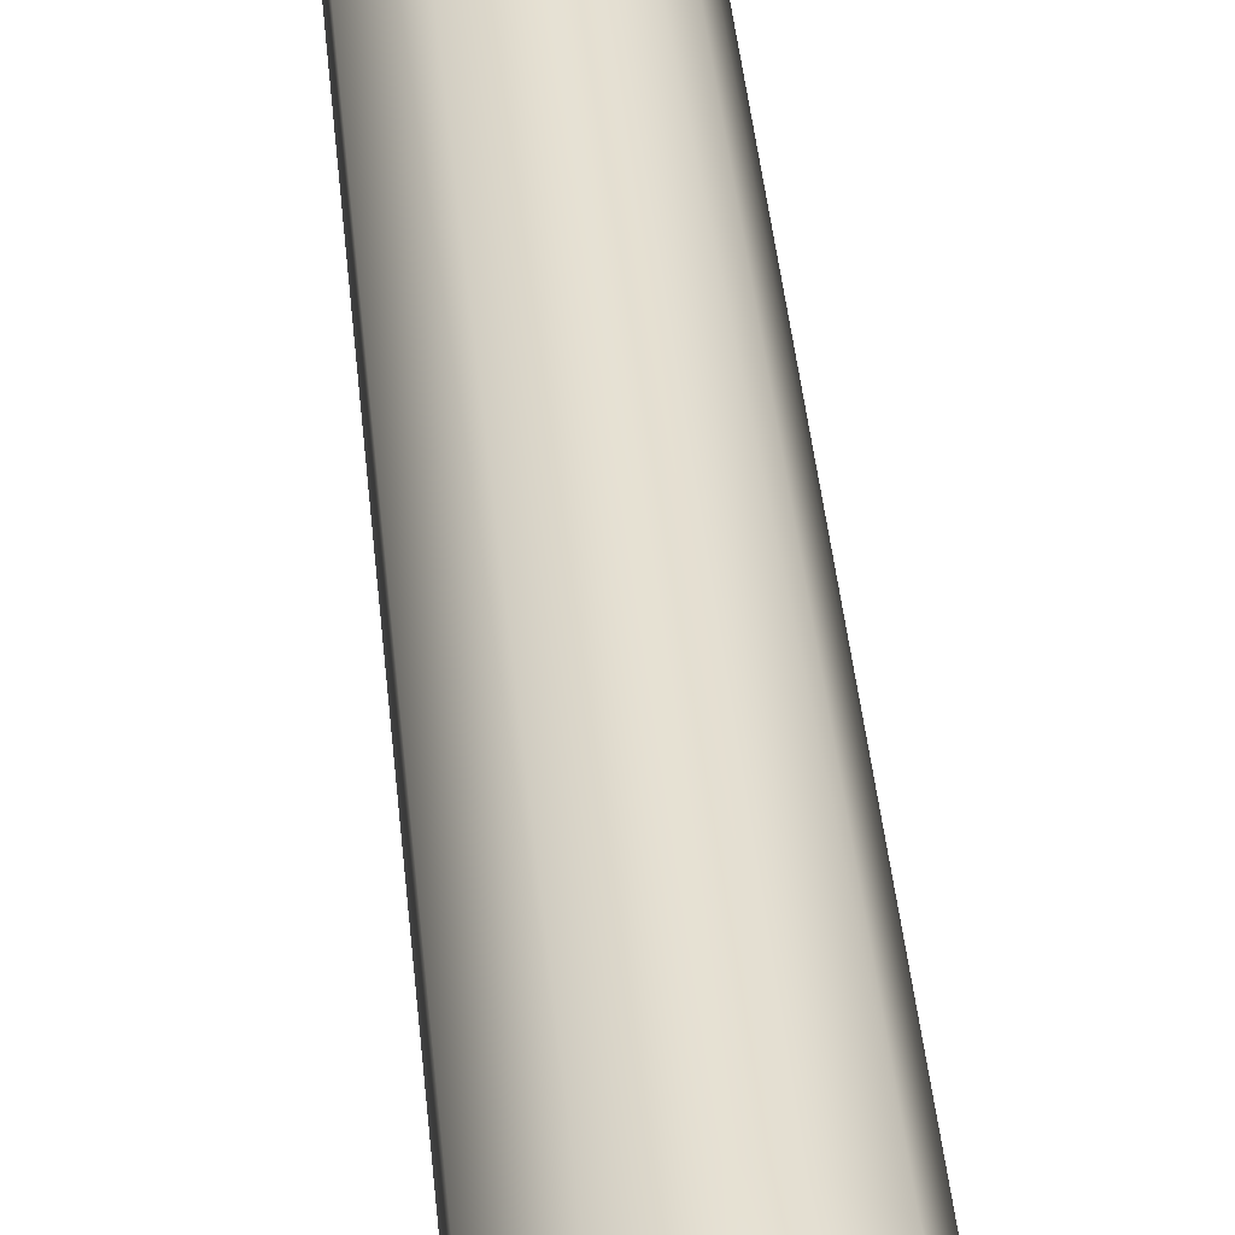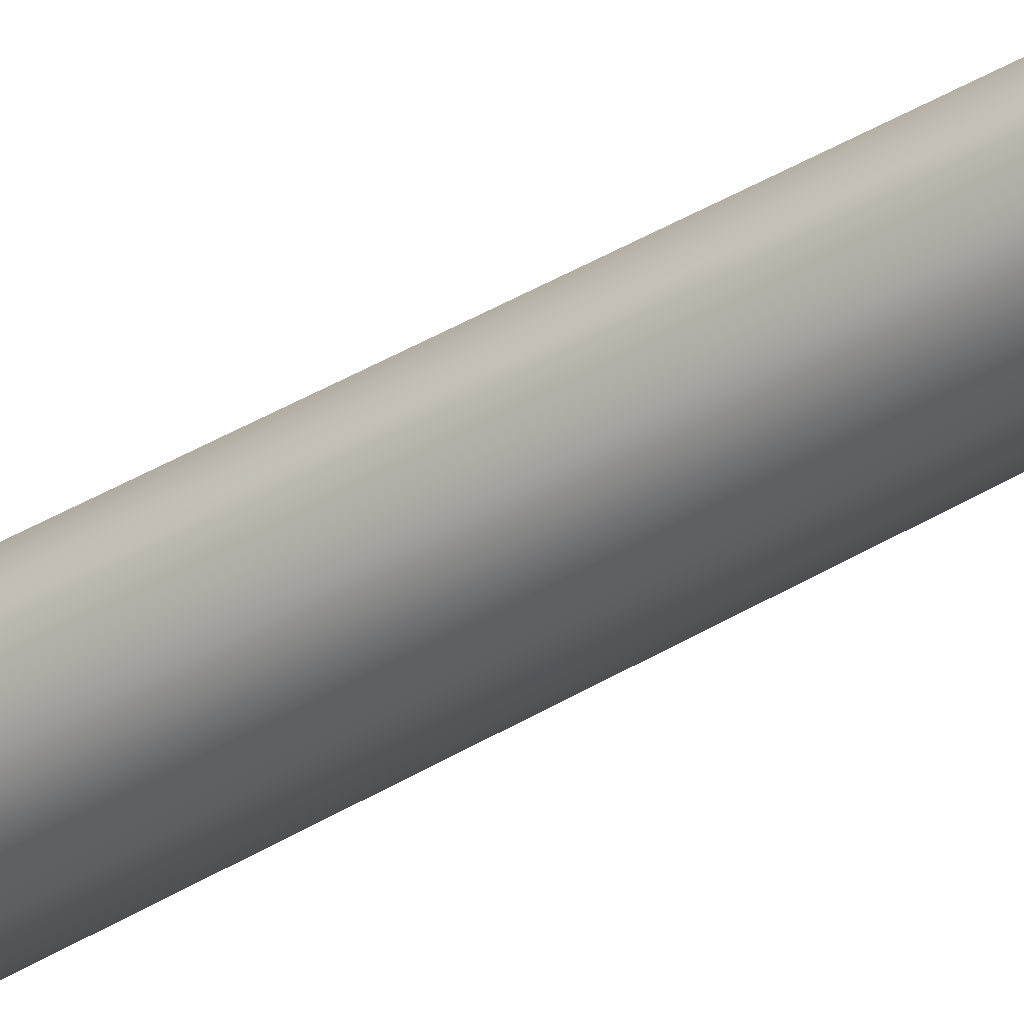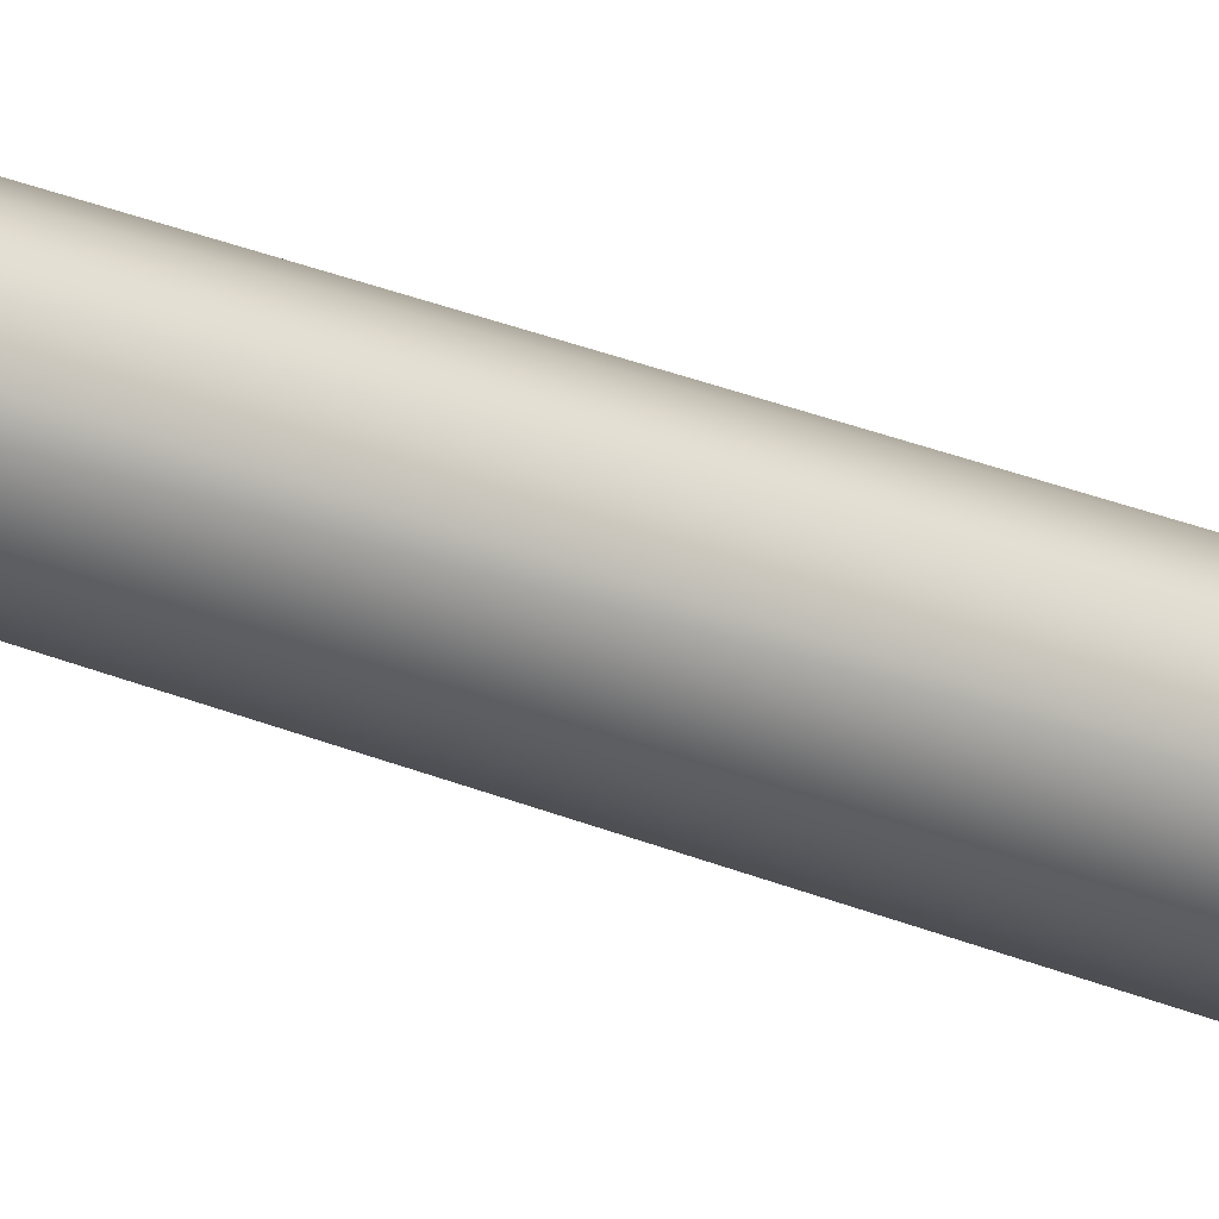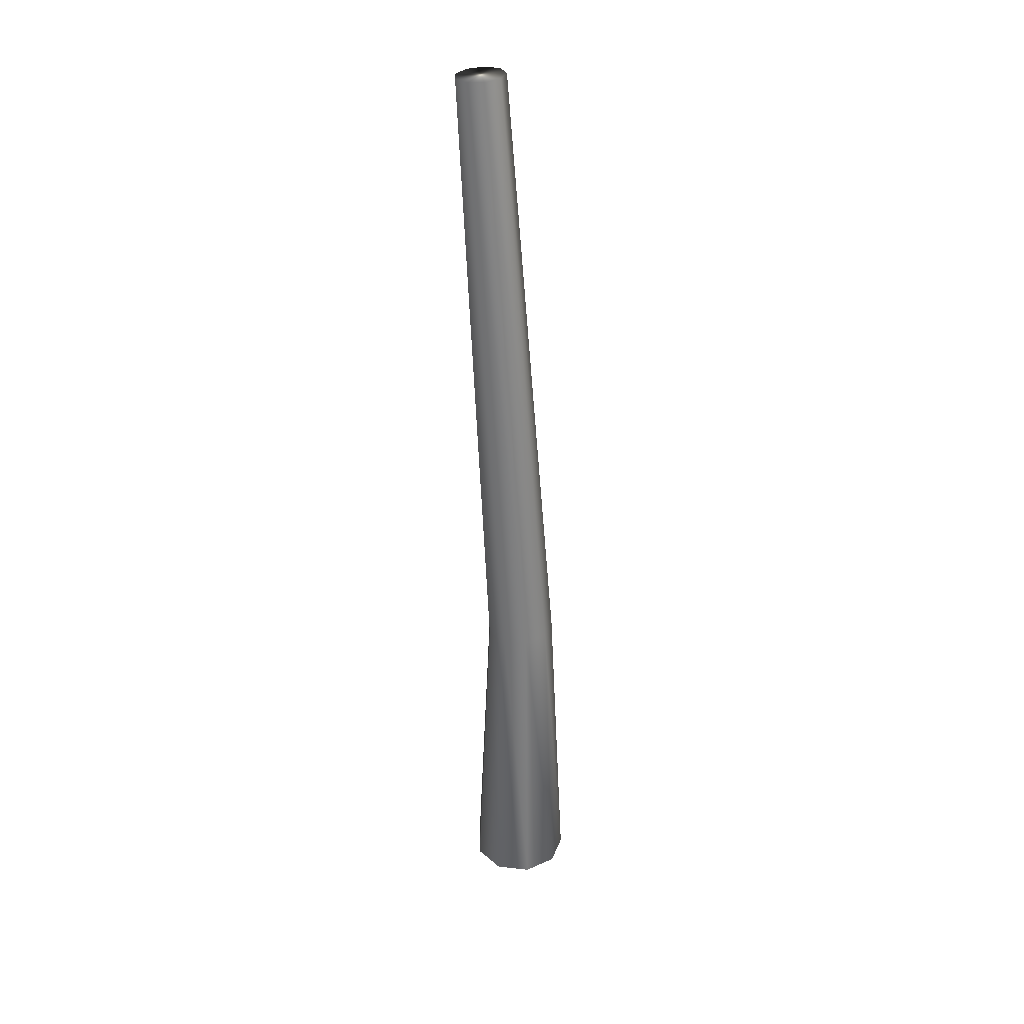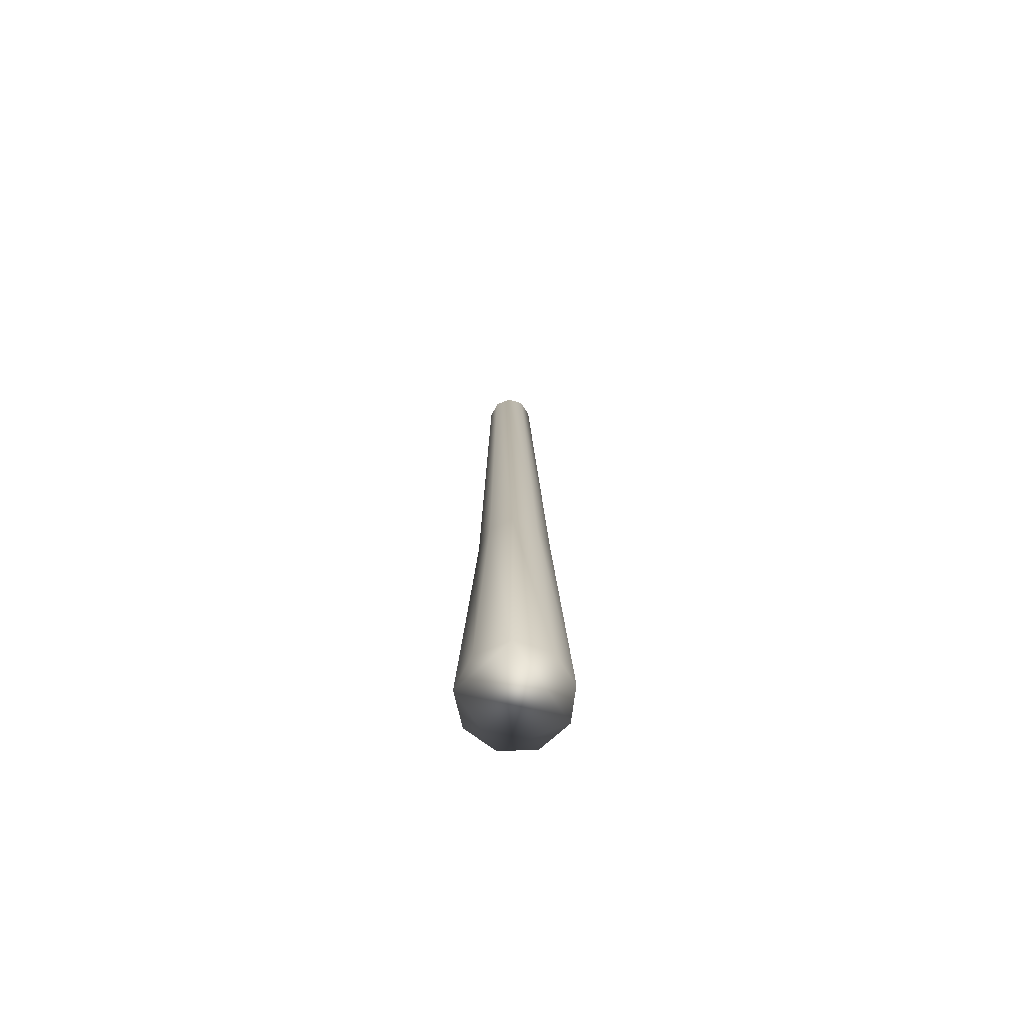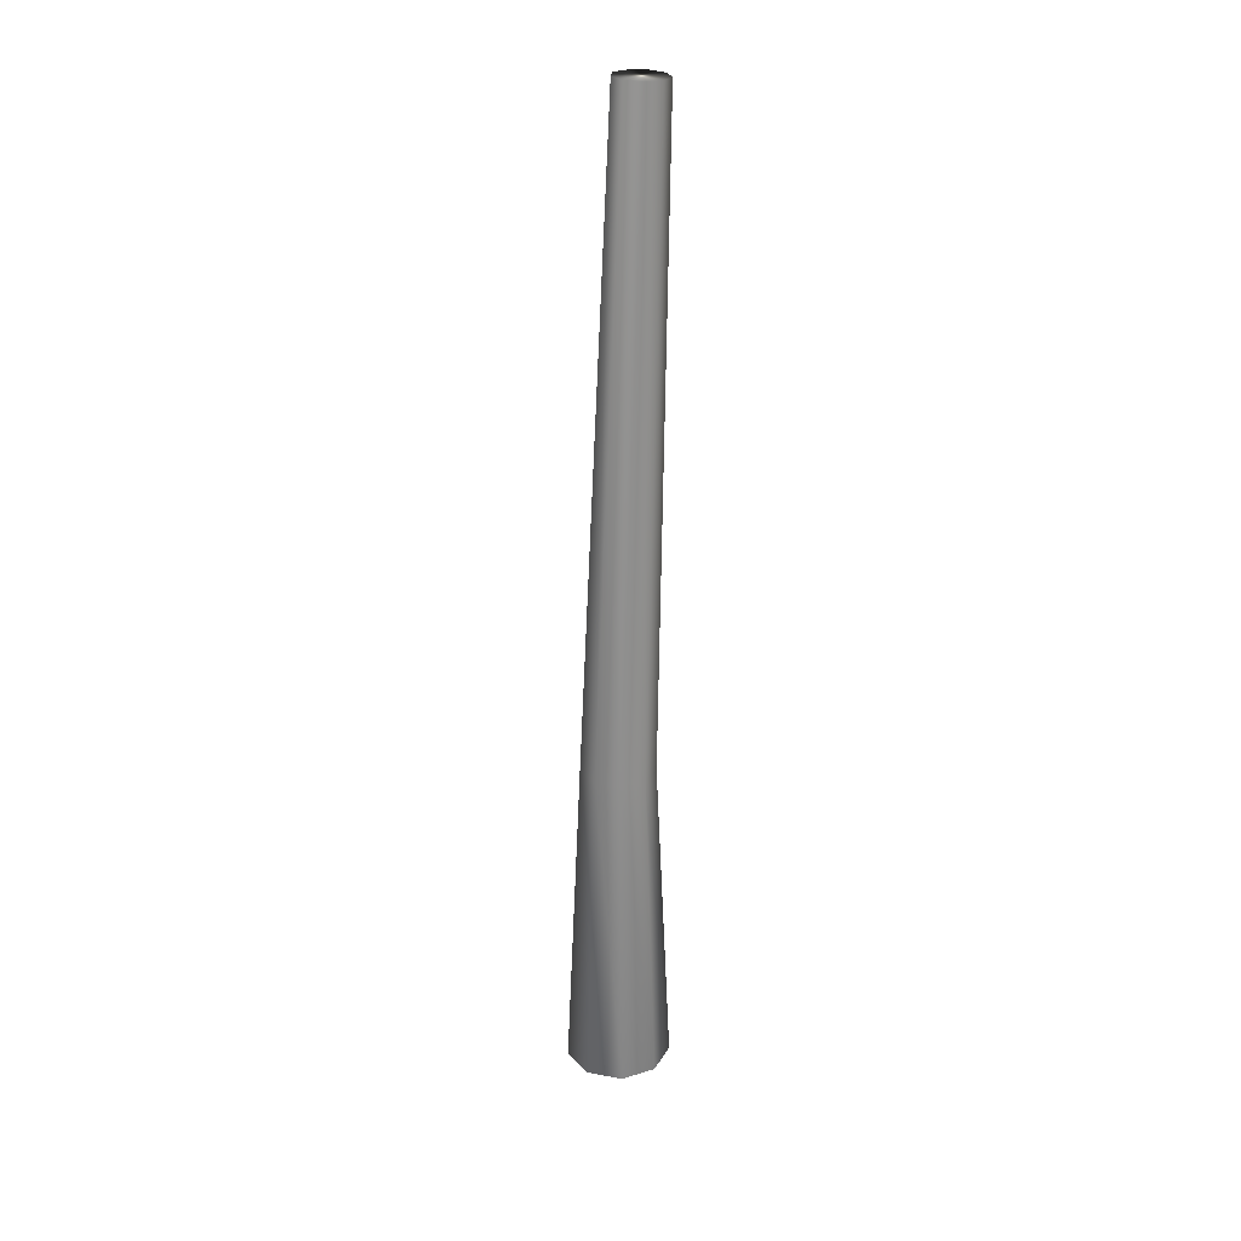
<metadata>
{"format":"obj","ext":"obj","renderer":"f3d","projection":"perspective","resolution":1024,"background":"white","views":[{"elev":37.4,"azim":-5.3,"up":"+Z"},{"elev":-29.9,"azim":129.2,"up":"+Z"},{"elev":-18.7,"azim":-124.6,"up":"+Z"},{"elev":33.1,"azim":118.8,"up":"+Y"},{"elev":-70.5,"azim":172.8,"up":"+Y"},{"elev":29.2,"azim":-154.4,"up":"+Y"}]}
</metadata>
<code>
v 0.2255 0.1623 0.2475
v 0.2319 0.025 0.2475
v 0.227 0.025 0.2338
v 0.222 0.163 0.2379
v 0.2143 0.025 0.2265
v 0.2132 0.1633 0.2328
v 0.1999 0.025 0.229
v 0.2031 0.1632 0.2346
v 0.1905 0.025 0.2402
v 0.1966 0.1627 0.2424
v 0.1905 0.025 0.2548
v 0.1966 0.1619 0.2526
v 0.1999 0.025 0.266
v 0.2031 0.1614 0.2604
v 0.2143 0.025 0.2685
v 0.2132 0.1613 0.2622
v 0.227 0.025 0.2612
v 0.222 0.1616 0.2571
v 0.2211 0.4238 0.2658
v 0.2186 0.4242 0.2591
v 0.2124 0.4245 0.2555
v 0.2054 0.4244 0.2567
v 0.2008 0.424 0.2622
v 0.2008 0.4235 0.2693
v 0.2054 0.4231 0.2748
v 0.2124 0.4231 0.2761
v 0.2186 0.4233 0.2725
f 11 2 15
f 11 15 13
f 9 7 5
f 17 15 2
f 5 2 11
f 11 9 5
f 3 2 5
f 23 21 22
f 24 27 21
f 20 21 27
f 23 24 21
f 25 27 24
f 20 27 19
f 26 27 25
f 19 27 1
f 18 1 27
f 27 26 18
f 16 18 26
f 26 25 16
f 14 16 25
f 25 24 14
f 12 14 24
f 24 23 12
f 10 12 23
f 23 22 10
f 8 10 22
f 22 21 8
f 6 8 21
f 21 20 6
f 4 6 20
f 20 19 4
f 1 4 19
f 1 18 2
f 17 2 18
f 18 16 17
f 15 17 16
f 16 14 15
f 13 15 14
f 14 12 13
f 11 13 12
f 12 10 11
f 9 11 10
f 10 8 9
f 7 9 8
f 8 6 7
f 5 7 6
f 6 4 5
f 3 5 4
f 4 1 3
f 2 3 1

</code>
